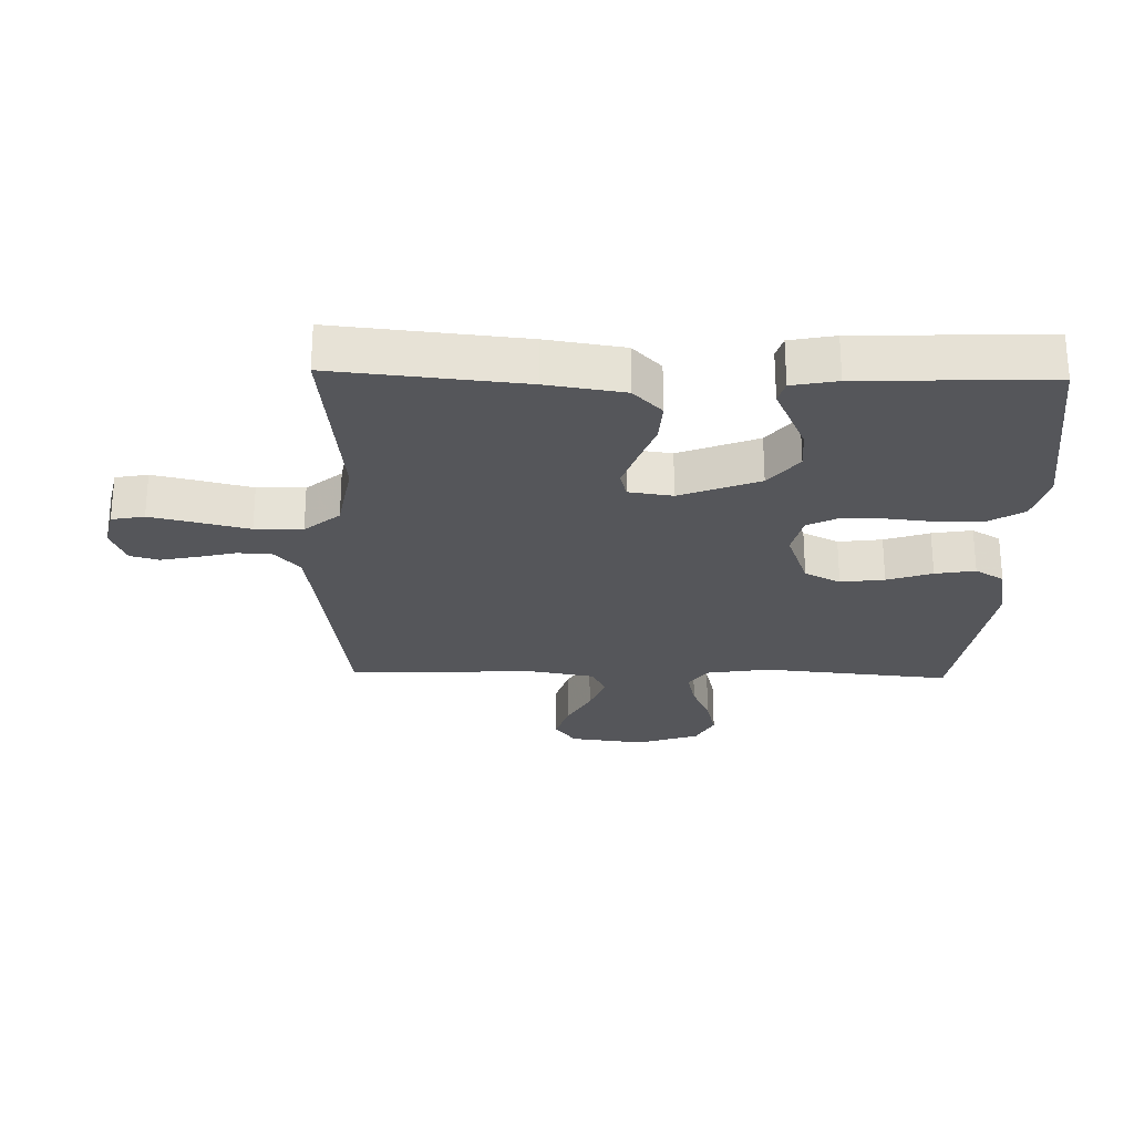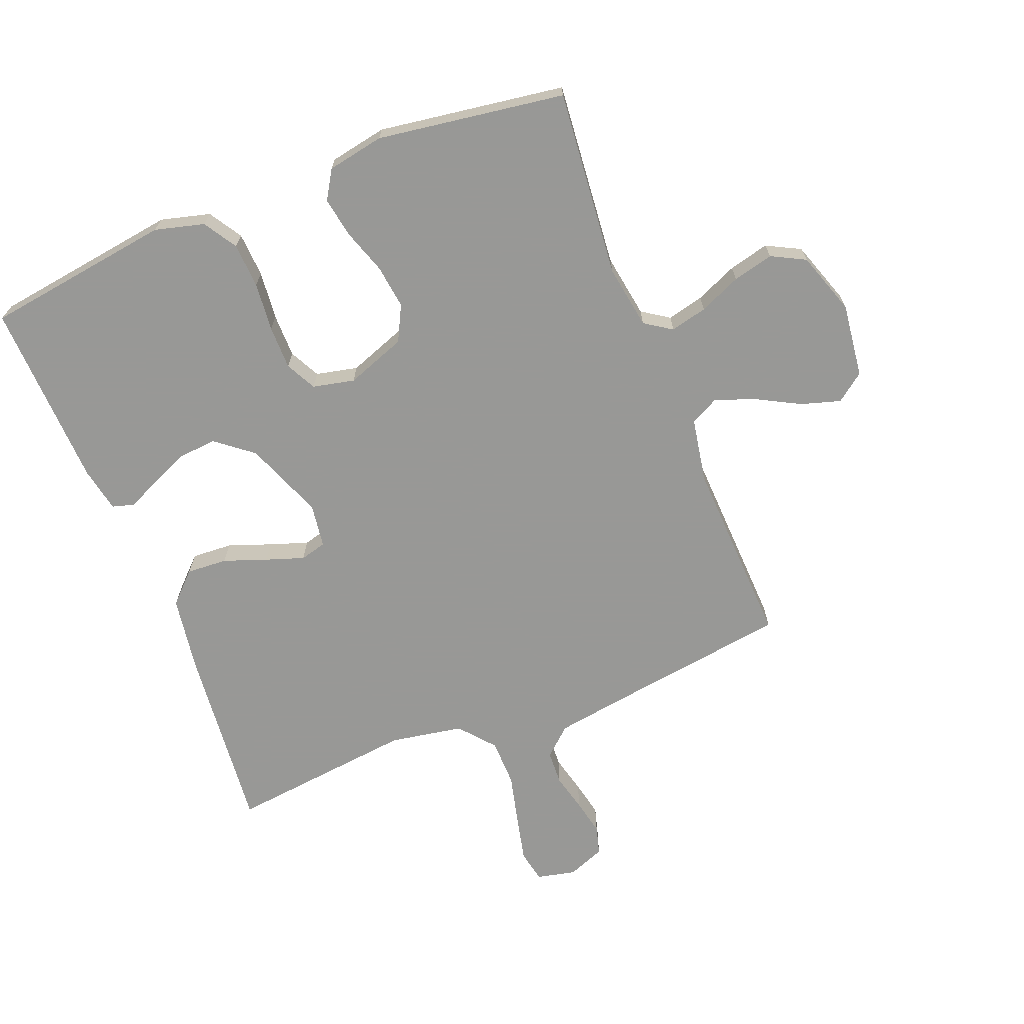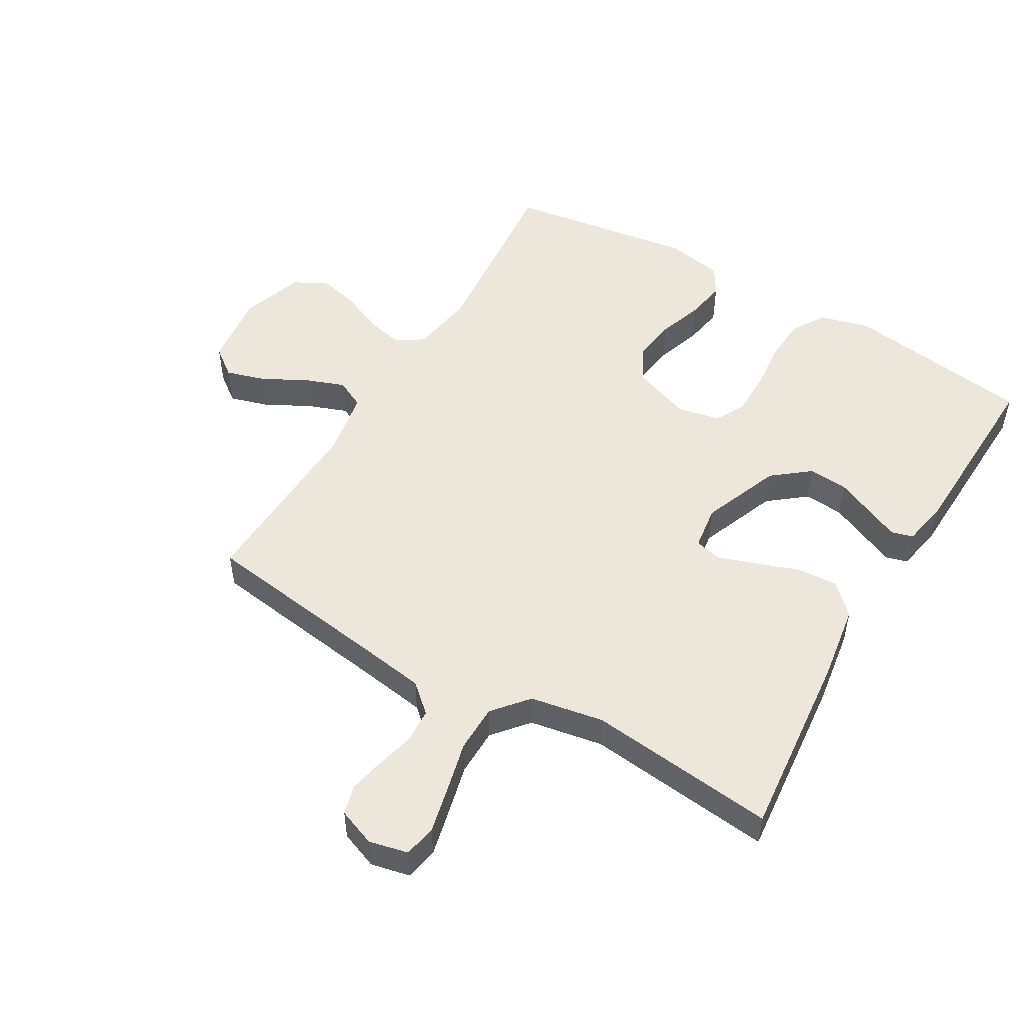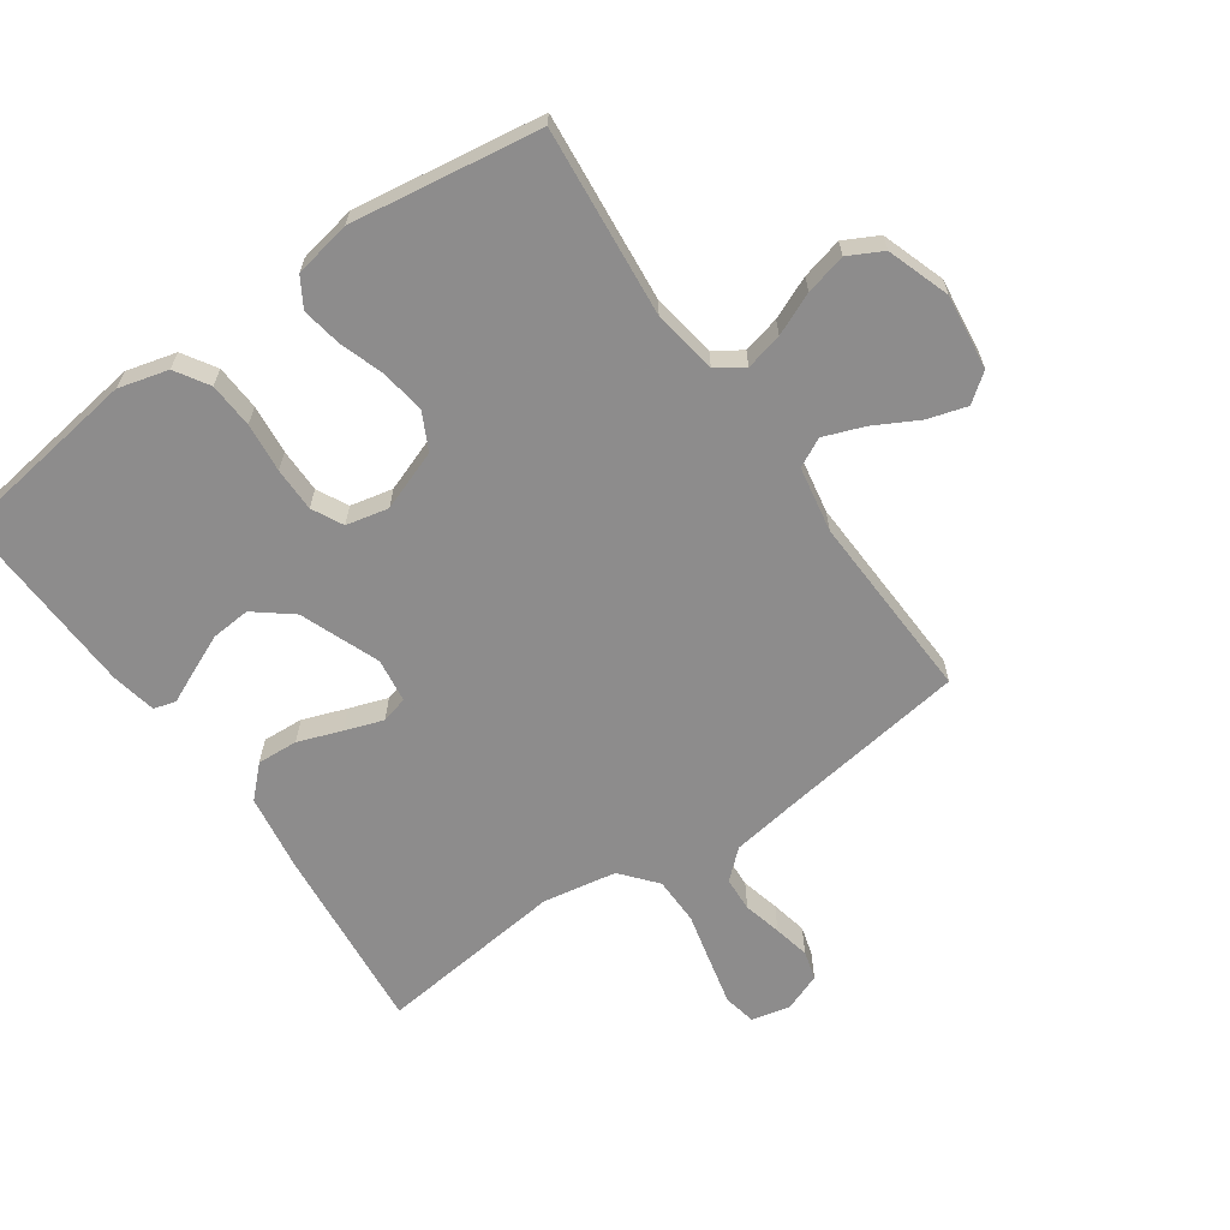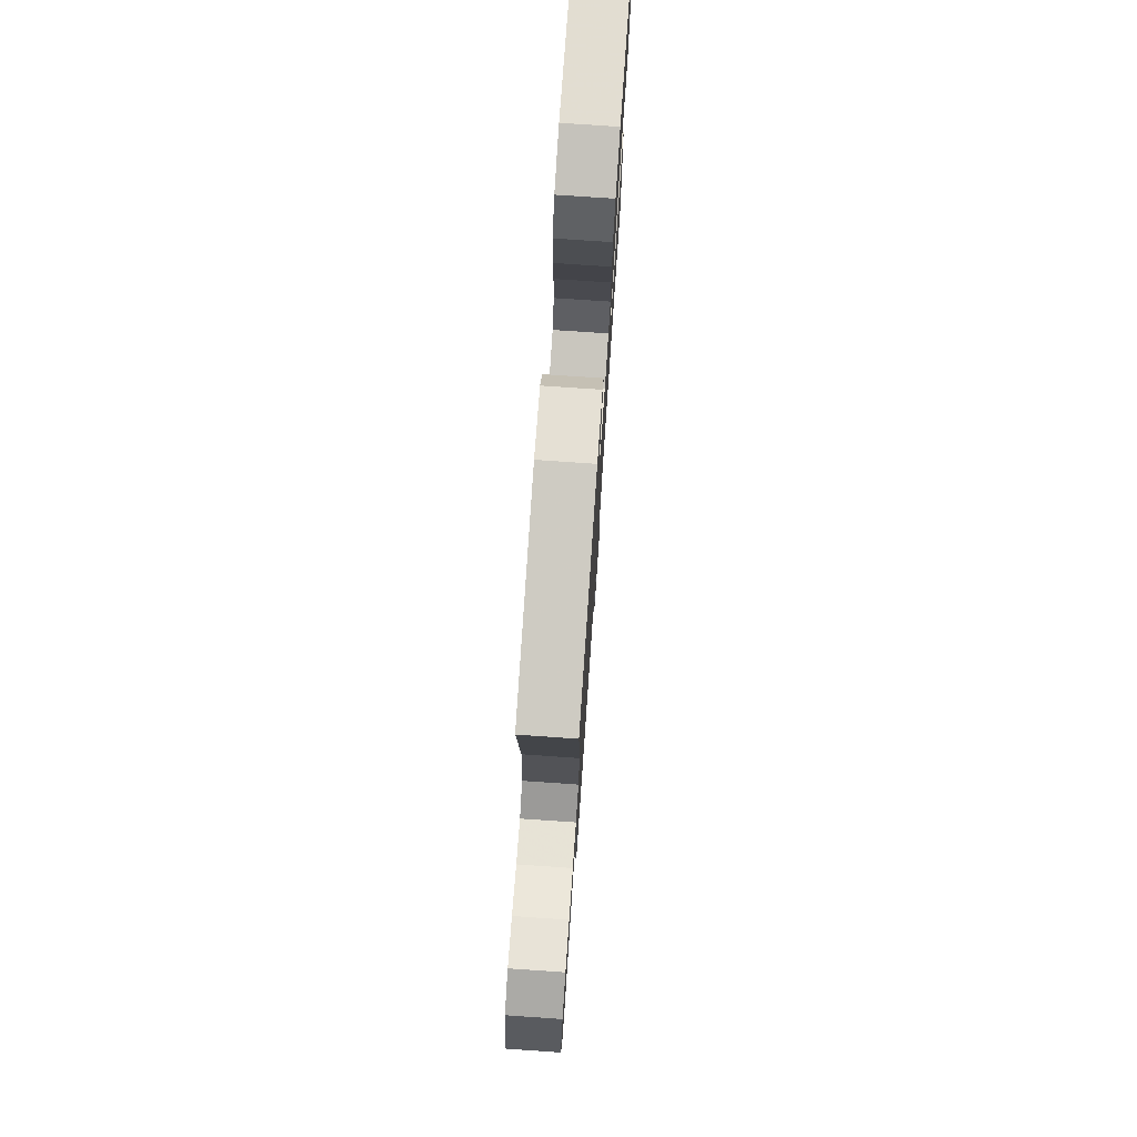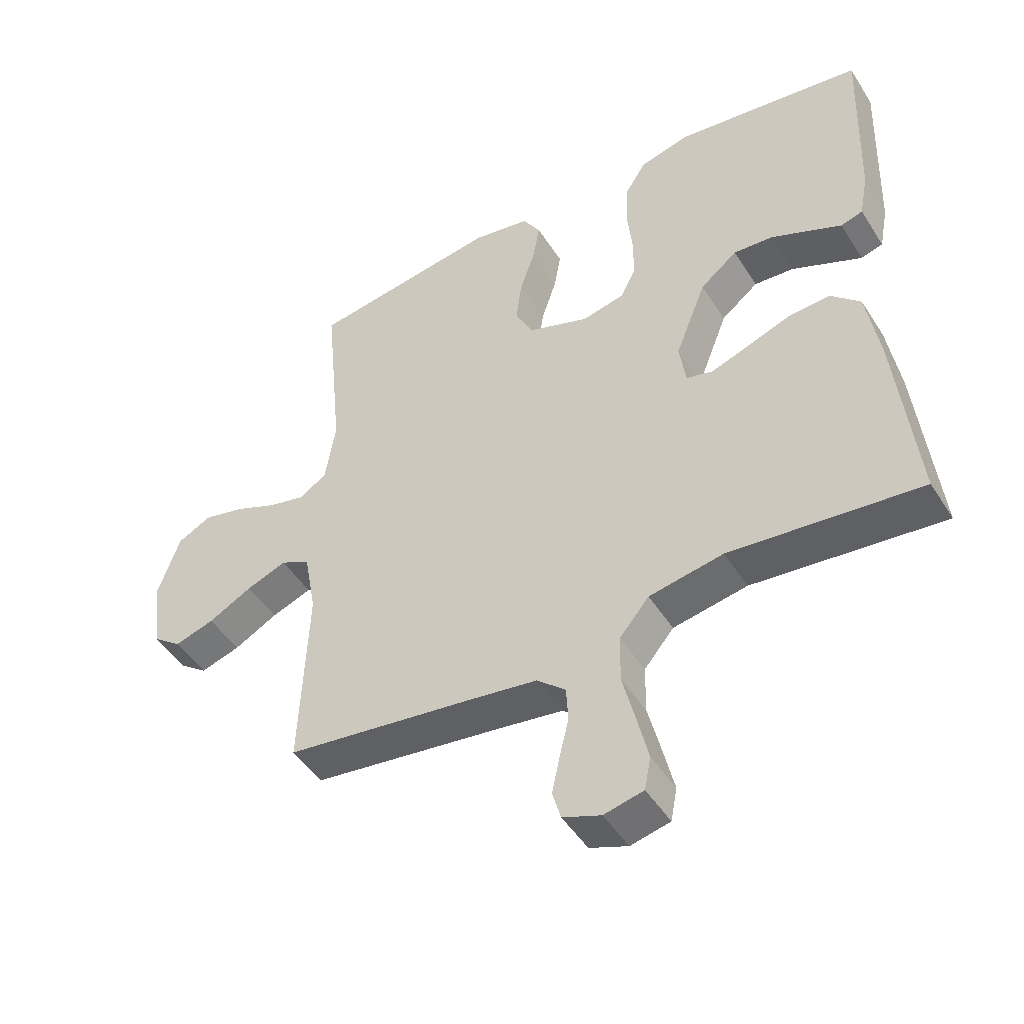
<metadata>
{"format":"obj","ext":"obj","renderer":"f3d","projection":"perspective","resolution":1024,"background":"white","views":[{"elev":-25.9,"azim":-91.4,"up":"+Y"},{"elev":-68.5,"azim":21.7,"up":"+Y"},{"elev":51.0,"azim":-149.5,"up":"+Y"},{"elev":-64.3,"azim":35.0,"up":"+Y"},{"elev":76.5,"azim":93.9,"up":"+Z"},{"elev":-47.9,"azim":-149.0,"up":"+Z"}]}
</metadata>
<code>
v -0.5 0.07 0.5
v -0.2 0.07 0.542
v -0.121 0.07 0.521
v -0.088 0.07 0.468
v -0.084 0.07 0.396
v -0.092 0.07 0.318
v -0.092 0.07 0.248
v -0.067 0.07 0.199
v 0 0.07 0.184
v 0.096 0.07 0.219
v 0.125 0.07 0.276
v 0.116 0.07 0.346
v 0.092 0.07 0.418
v 0.081 0.07 0.482
v 0.109 0.07 0.528
v 0.2 0.07 0.545
v 0.5 0.07 0.5
v 0.471 0.07 0.2
v 0.487 0.07 0.098
v 0.53 0.07 0.069
v 0.589 0.07 0.083
v 0.656 0.07 0.112
v 0.721 0.07 0.128
v 0.775 0.07 0.1
v 0.809 0.07 0
v 0.794 0.07 -0.119
v 0.749 0.07 -0.153
v 0.686 0.07 -0.134
v 0.617 0.07 -0.097
v 0.553 0.07 -0.073
v 0.507 0.07 -0.096
v 0.488 0.07 -0.2
v 0.5 0.07 -0.5
v 0.2 0.07 -0.542
v 0.094 0.07 -0.558
v 0.049 0.07 -0.598
v 0.046 0.07 -0.653
v 0.061 0.07 -0.714
v 0.073 0.07 -0.772
v 0.06 0.07 -0.818
v 0 0.07 -0.841
v -0.062 0.07 -0.827
v -0.072 0.07 -0.775
v -0.055 0.07 -0.702
v -0.035 0.07 -0.62
v -0.036 0.07 -0.544
v -0.083 0.07 -0.488
v -0.2 0.07 -0.467
v -0.5 0.07 -0.5
v -0.47 0.07 -0.2
v -0.451 0.07 -0.077
v -0.404 0.07 -0.031
v -0.339 0.07 -0.035
v -0.27 0.07 -0.06
v -0.209 0.07 -0.081
v -0.167 0.07 -0.07
v -0.157 0.07 0
v -0.206 0.07 0.126
v -0.265 0.07 0.173
v -0.328 0.07 0.168
v -0.389 0.07 0.141
v -0.44 0.07 0.118
v -0.475 0.07 0.128
v -0.489 0.07 0.2
v -0.5 0 0.5
v -0.2 0 0.542
v -0.121 0 0.521
v -0.088 0 0.468
v -0.084 0 0.396
v -0.092 0 0.318
v -0.092 0 0.248
v -0.067 0 0.199
v 0 0 0.184
v 0.096 0 0.219
v 0.125 0 0.276
v 0.116 0 0.346
v 0.092 0 0.418
v 0.081 0 0.482
v 0.109 0 0.528
v 0.2 0 0.545
v 0.5 0 0.5
v 0.471 0 0.2
v 0.487 0 0.098
v 0.53 0 0.069
v 0.589 0 0.083
v 0.656 0 0.112
v 0.721 0 0.128
v 0.775 0 0.1
v 0.809 0 0
v 0.794 0 -0.119
v 0.749 0 -0.153
v 0.686 0 -0.134
v 0.617 0 -0.097
v 0.553 0 -0.073
v 0.507 0 -0.096
v 0.488 0 -0.2
v 0.5 0 -0.5
v 0.2 0 -0.542
v 0.094 0 -0.558
v 0.049 0 -0.598
v 0.046 0 -0.653
v 0.061 0 -0.714
v 0.073 0 -0.772
v 0.06 0 -0.818
v 0 0 -0.841
v -0.062 0 -0.827
v -0.072 0 -0.775
v -0.055 0 -0.702
v -0.035 0 -0.62
v -0.036 0 -0.544
v -0.083 0 -0.488
v -0.2 0 -0.467
v -0.5 0 -0.5
v -0.47 0 -0.2
v -0.451 0 -0.077
v -0.404 0 -0.031
v -0.339 0 -0.035
v -0.27 0 -0.06
v -0.209 0 -0.081
v -0.167 0 -0.07
v -0.157 0 0
v -0.206 0 0.126
v -0.265 0 0.173
v -0.328 0 0.168
v -0.389 0 0.141
v -0.44 0 0.118
v -0.475 0 0.128
v -0.489 0 0.2
f 4 5 6
f 3 4 6
f 2 3 6
f 1 2 6
f 64 1 6
f 63 64 6
f 62 63 6
f 61 62 6
f 60 61 6
f 59 60 6 7
f 58 59 7 8
f 57 58 8 9
f 56 57 9 10
f 52 53 54
f 51 52 54
f 50 51 54
f 49 50 54
f 48 49 54
f 47 48 54 55
f 46 47 55 56
f 43 44 45
f 42 43 45
f 41 42 45
f 40 41 45
f 39 40 45
f 38 39 45
f 37 38 45
f 36 37 45 46
f 46 56 10
f 36 46 10
f 35 36 10
f 32 33 34
f 35 10 11
f 34 35 11
f 32 34 11
f 31 32 11
f 27 28 29
f 26 27 29
f 25 26 29
f 24 25 29
f 23 24 29
f 22 23 29
f 21 22 29
f 20 21 29 30
f 31 11 12
f 30 31 12
f 20 30 12
f 19 20 12
f 16 17 18
f 16 18 19
f 15 16 19
f 14 15 19
f 13 14 19
f 12 13 19
f 70 69 68
f 70 68 67
f 70 67 66
f 70 66 65
f 70 65 128
f 70 128 127
f 70 127 126
f 70 126 125
f 70 125 124
f 71 70 124 123
f 72 71 123 122
f 73 72 122 121
f 74 73 121 120
f 118 117 116
f 118 116 115
f 118 115 114
f 118 114 113
f 118 113 112
f 119 118 112 111
f 120 119 111 110
f 109 108 107
f 109 107 106
f 109 106 105
f 109 105 104
f 109 104 103
f 109 103 102
f 109 102 101
f 110 109 101 100
f 74 120 110
f 74 110 100
f 74 100 99
f 98 97 96
f 75 74 99
f 75 99 98
f 75 98 96
f 75 96 95
f 93 92 91
f 93 91 90
f 93 90 89
f 93 89 88
f 93 88 87
f 93 87 86
f 93 86 85
f 94 93 85 84
f 76 75 95
f 76 95 94
f 76 94 84
f 76 84 83
f 82 81 80
f 83 82 80
f 83 80 79
f 83 79 78
f 83 78 77
f 83 77 76
f 1 65 66 2
f 2 66 67 3
f 3 67 68 4
f 4 68 69 5
f 5 69 70 6
f 6 70 71 7
f 7 71 72 8
f 8 72 73 9
f 9 73 74 10
f 10 74 75 11
f 11 75 76 12
f 12 76 77 13
f 13 77 78 14
f 14 78 79 15
f 15 79 80 16
f 16 80 81 17
f 17 81 82 18
f 18 82 83 19
f 19 83 84 20
f 20 84 85 21
f 21 85 86 22
f 22 86 87 23
f 23 87 88 24
f 24 88 89 25
f 25 89 90 26
f 26 90 91 27
f 27 91 92 28
f 28 92 93 29
f 29 93 94 30
f 30 94 95 31
f 31 95 96 32
f 32 96 97 33
f 33 97 98 34
f 34 98 99 35
f 35 99 100 36
f 36 100 101 37
f 37 101 102 38
f 38 102 103 39
f 39 103 104 40
f 40 104 105 41
f 41 105 106 42
f 42 106 107 43
f 43 107 108 44
f 44 108 109 45
f 45 109 110 46
f 46 110 111 47
f 47 111 112 48
f 48 112 113 49
f 49 113 114 50
f 50 114 115 51
f 51 115 116 52
f 52 116 117 53
f 53 117 118 54
f 54 118 119 55
f 55 119 120 56
f 56 120 121 57
f 57 121 122 58
f 58 122 123 59
f 59 123 124 60
f 60 124 125 61
f 61 125 126 62
f 62 126 127 63
f 63 127 128 64
f 64 128 65 1

</code>
